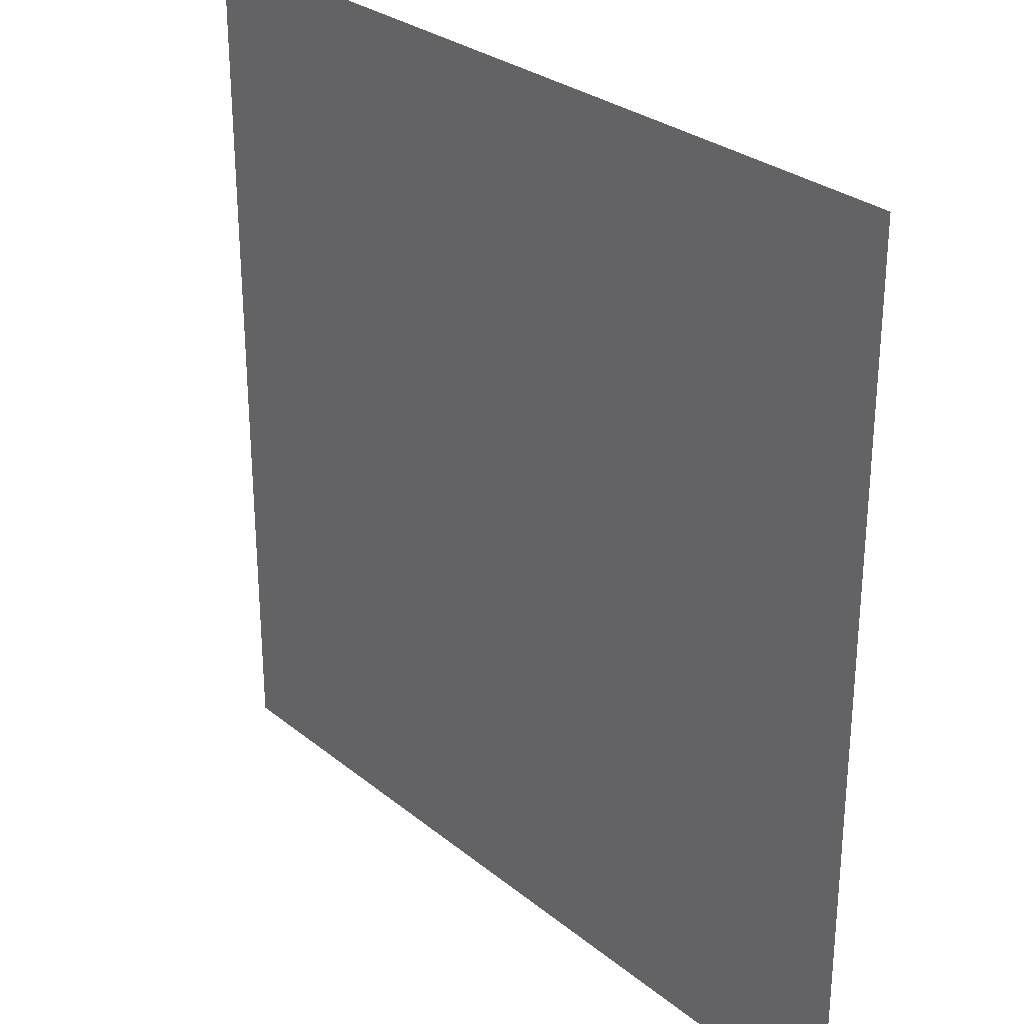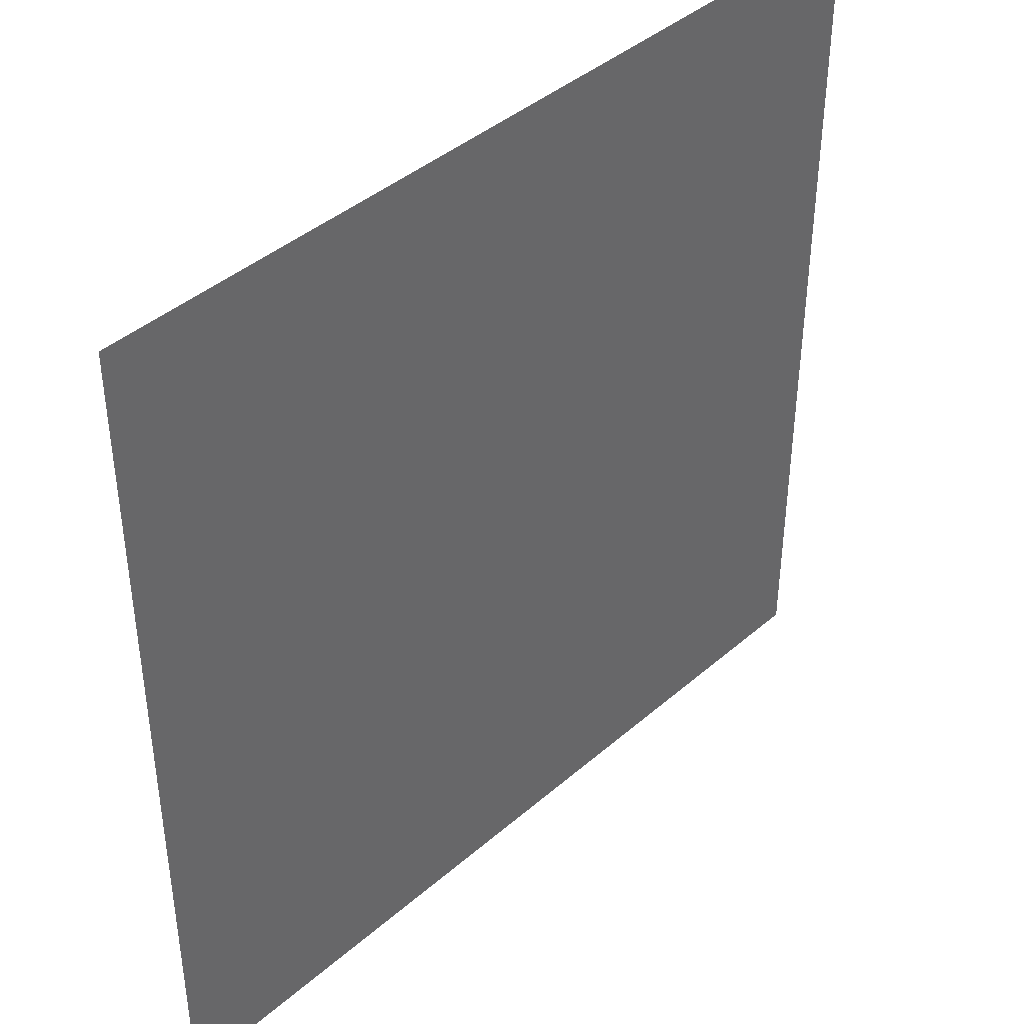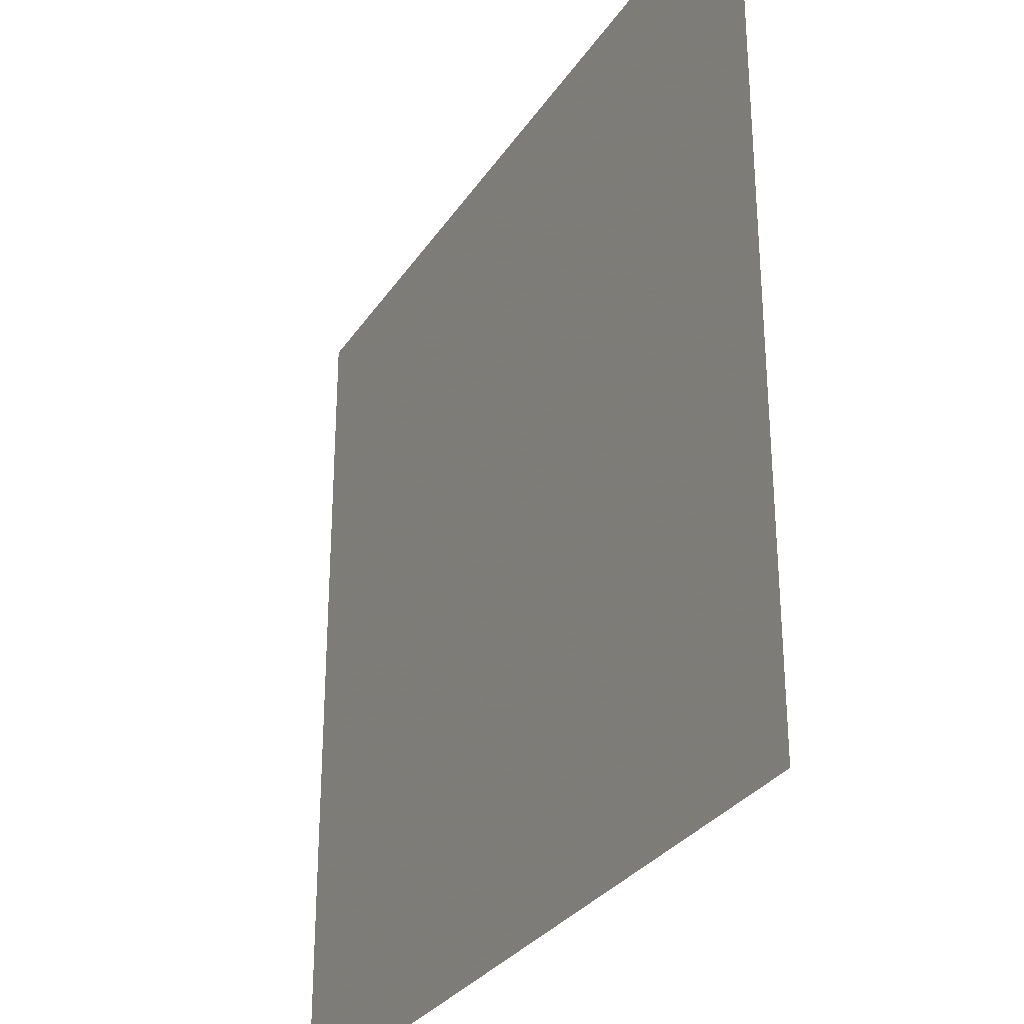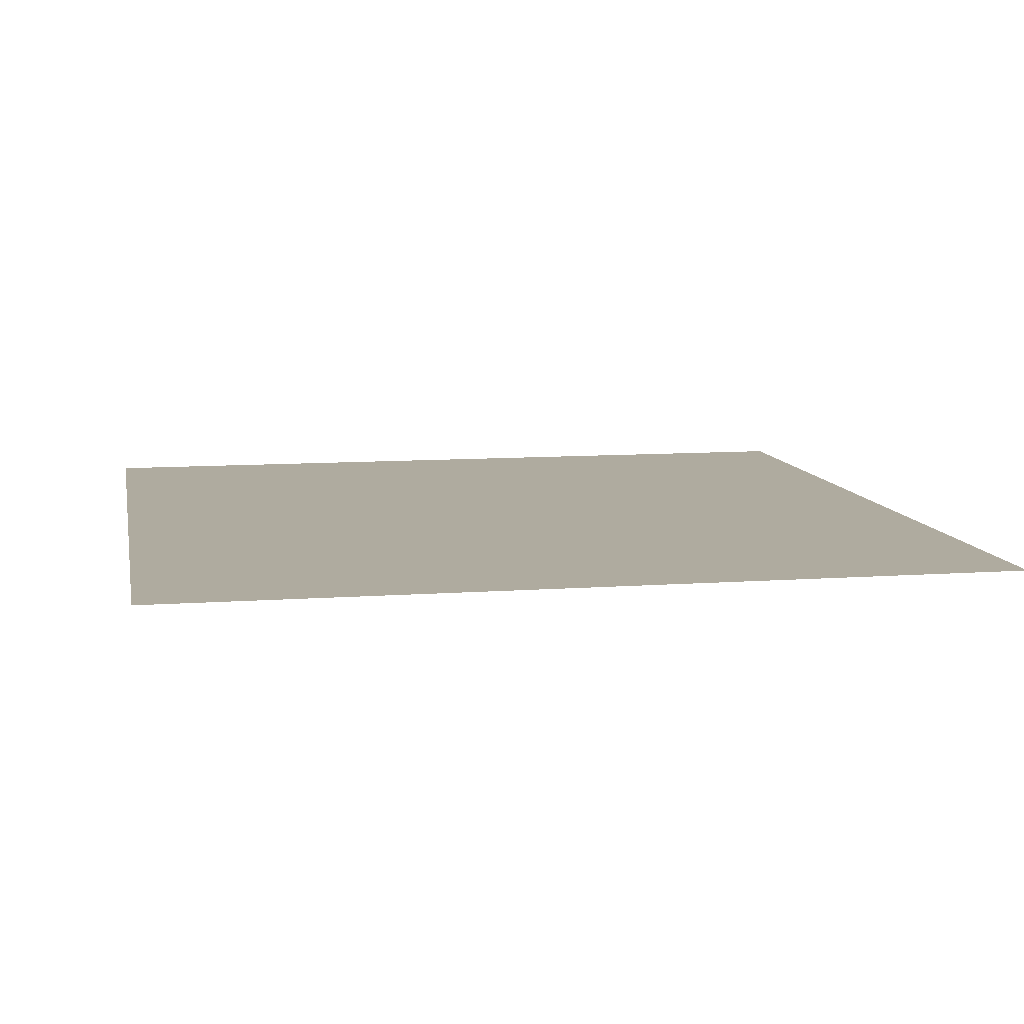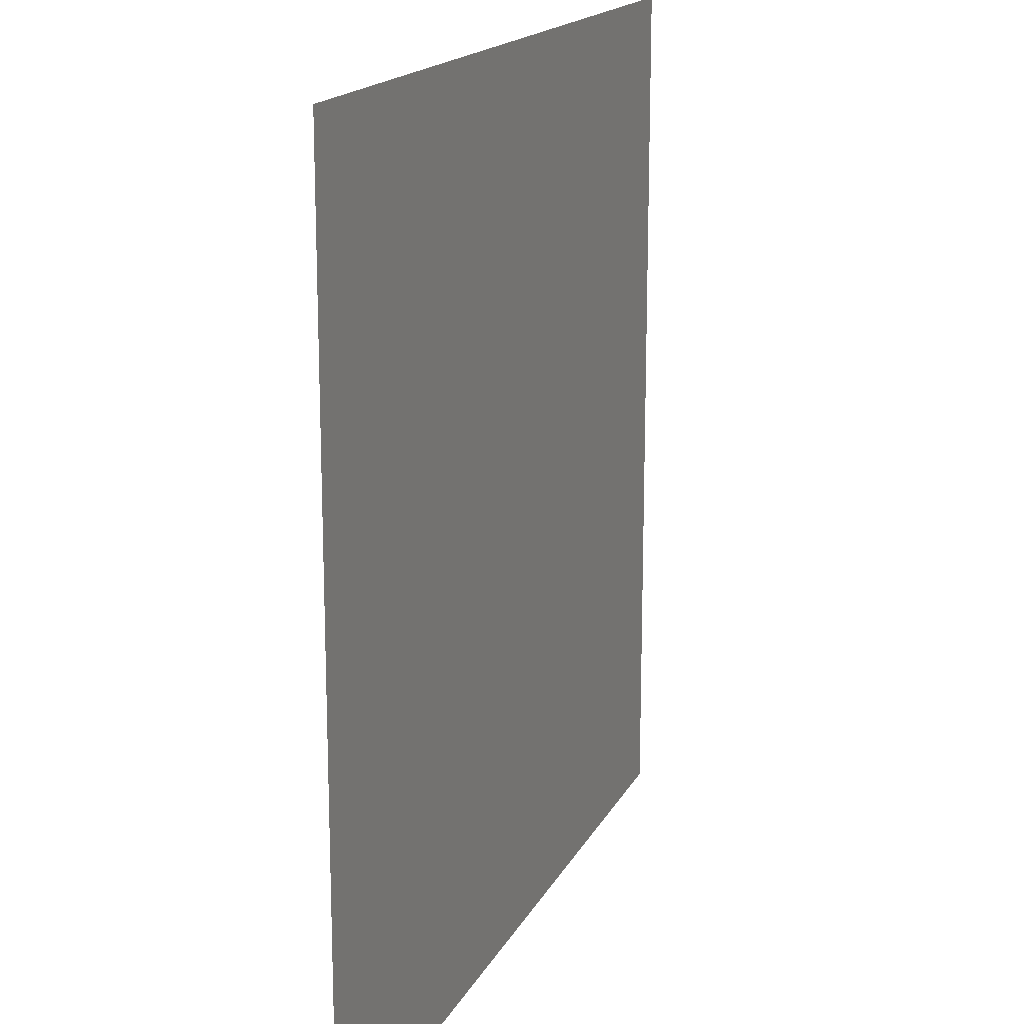
<metadata>
{"format":"obj","ext":"obj","renderer":"f3d","projection":"perspective","resolution":1024,"background":"white","views":[{"elev":28.7,"azim":-129.9,"up":"+Y"},{"elev":41.6,"azim":133.8,"up":"+Y"},{"elev":-30.0,"azim":-117.3,"up":"+Y"},{"elev":9.6,"azim":-100.8,"up":"+Z"},{"elev":16.8,"azim":-70.5,"up":"+Y"}]}
</metadata>
<code>
v -20.48 20.48 0.01
v -10.24 20.48 0.01
v -10.88 15.36 0.01
v -20.48 10.24 0.01
v -10.24 10.24 0.01
v -10.24 5.12 0.01
v -20.48 0 0.01
v -12.16 0 0.01
v -20.48 -10.24 0.01
v -10.24 -5.12 0.01
v -8.32 -10.24 0.01
v -9.6 -15.36 0.01
v -20.48 -20.48 0.01
v -10.24 -20.48 0.01
v 20.48 20.48 0.01
v 9.6 15.36 0.01
v 10.24 20.48 0.01
v 20.48 10.24 0.01
v 10.88 10.24 0.01
v 20.48 0 0.01
v 10.88 5.12 0.01
v 9.6 -5.12 0.01
v 20.48 -10.24 0.01
v 11.52 -10.24 0.01
v 20.48 -20.48 0.01
v 10.24 -15.36 0.01
v 10.24 -20.48 0.01
v 6.4 -1.28 0.01
v 7.68 2.56 0.01
v 0 20.48 0.01
v 0 -20.48 0.01
f 1 2 3
f 3 4 1
f 3 4 5
f 5 4 6
f 6 4 7
f 7 8 6
f 8 7 9
f 9 10 8
f 10 9 11
f 11 9 12
f 12 9 13
f 13 14 12
f 15 16 17
f 16 15 18
f 18 19 16
f 19 18 20
f 20 21 19
f 21 20 22
f 22 20 23
f 23 24 22
f 24 23 25
f 25 26 24
f 26 25 27
f 21 22 28
f 28 29 21
f 3 16 19
f 19 5 3
f 5 19 21
f 21 29 5
f 29 5 6
f 6 29 28
f 28 8 6
f 8 28 22
f 22 10 8
f 10 22 24
f 24 11 10
f 11 24 26
f 26 12 11
f 2 30 3
f 16 17 30
f 30 16 3
f 12 14 31
f 31 27 26
f 26 31 12

</code>
